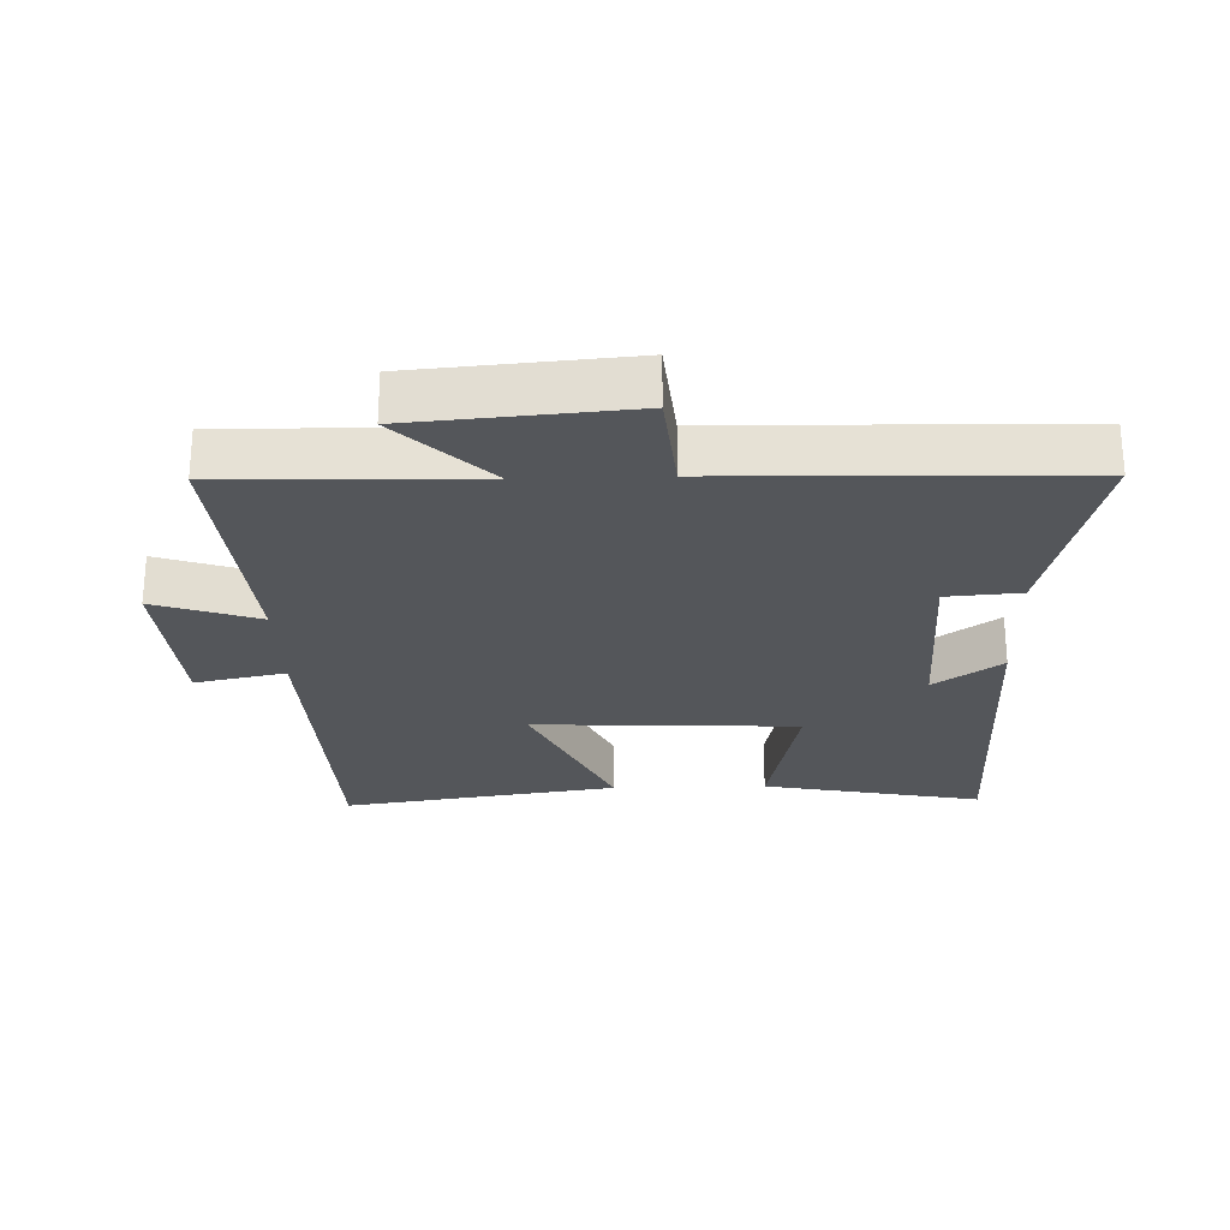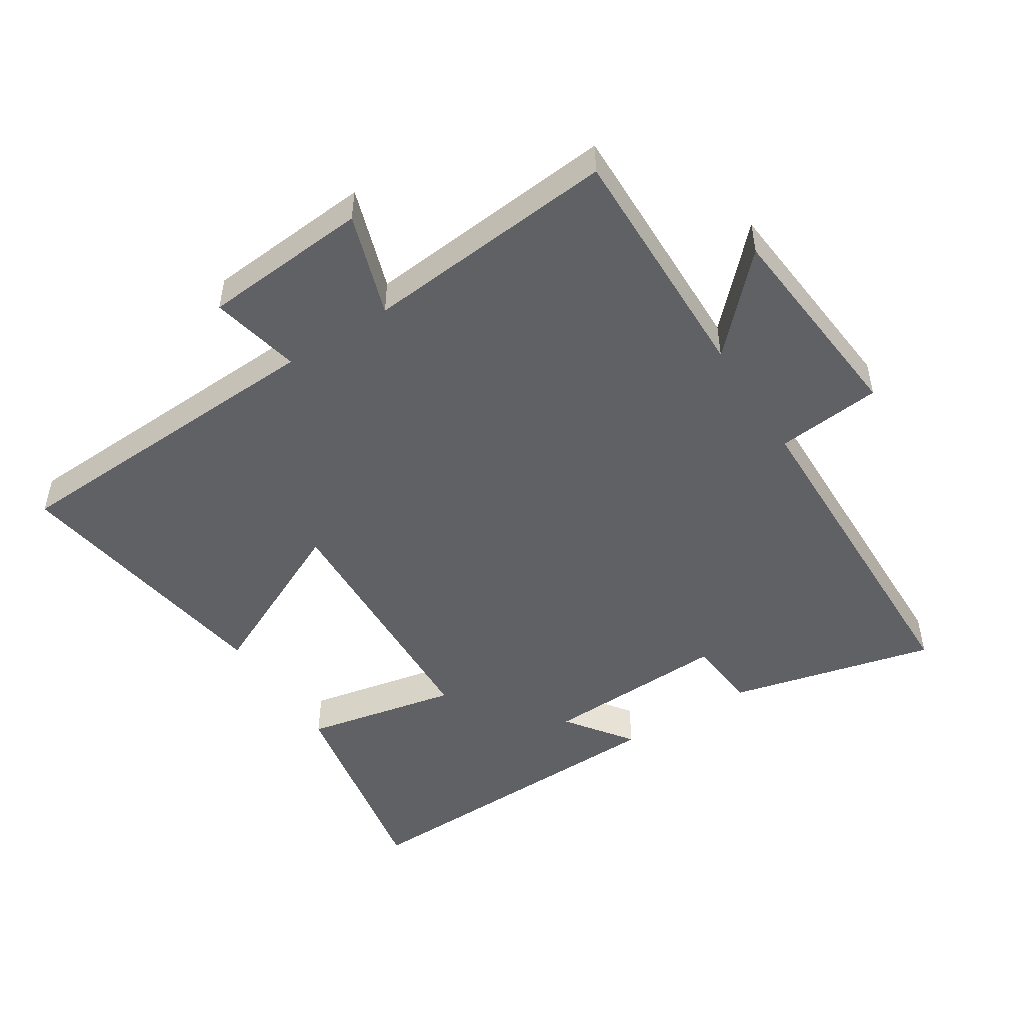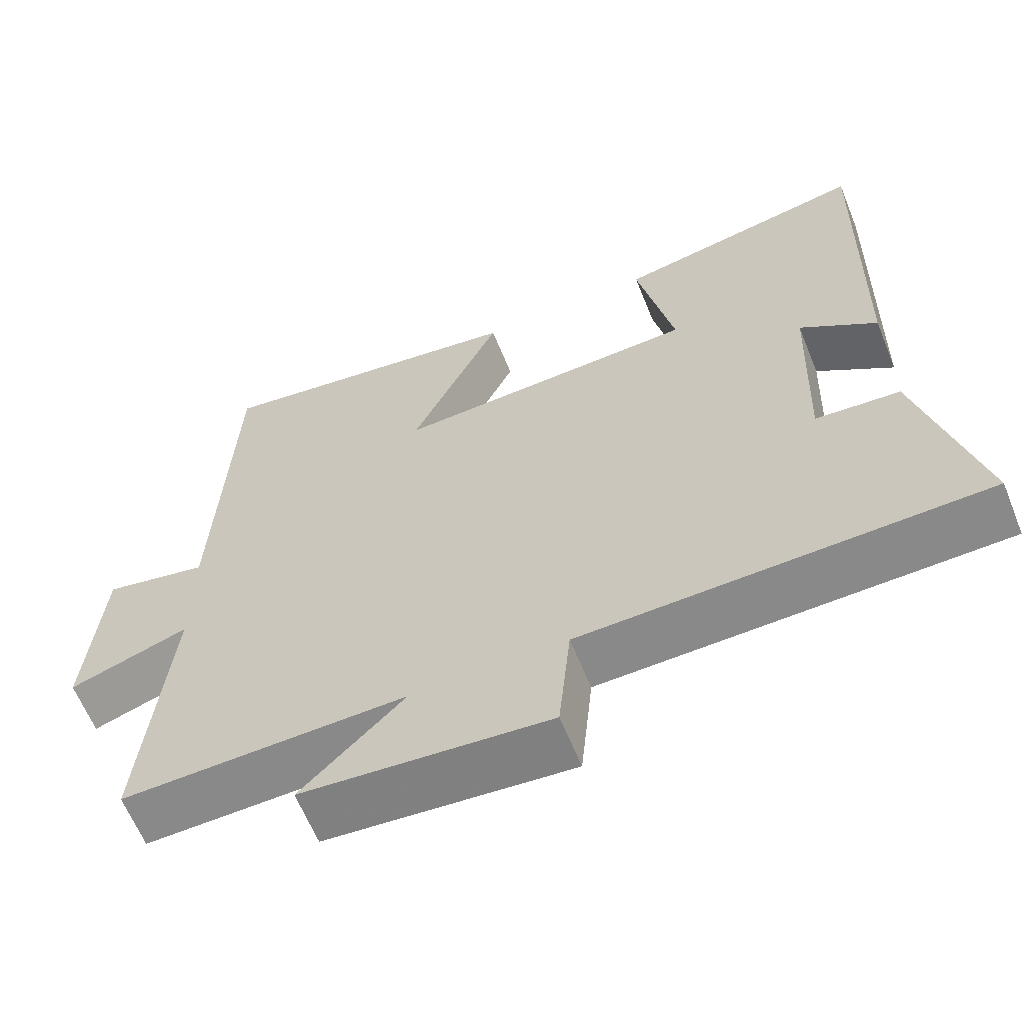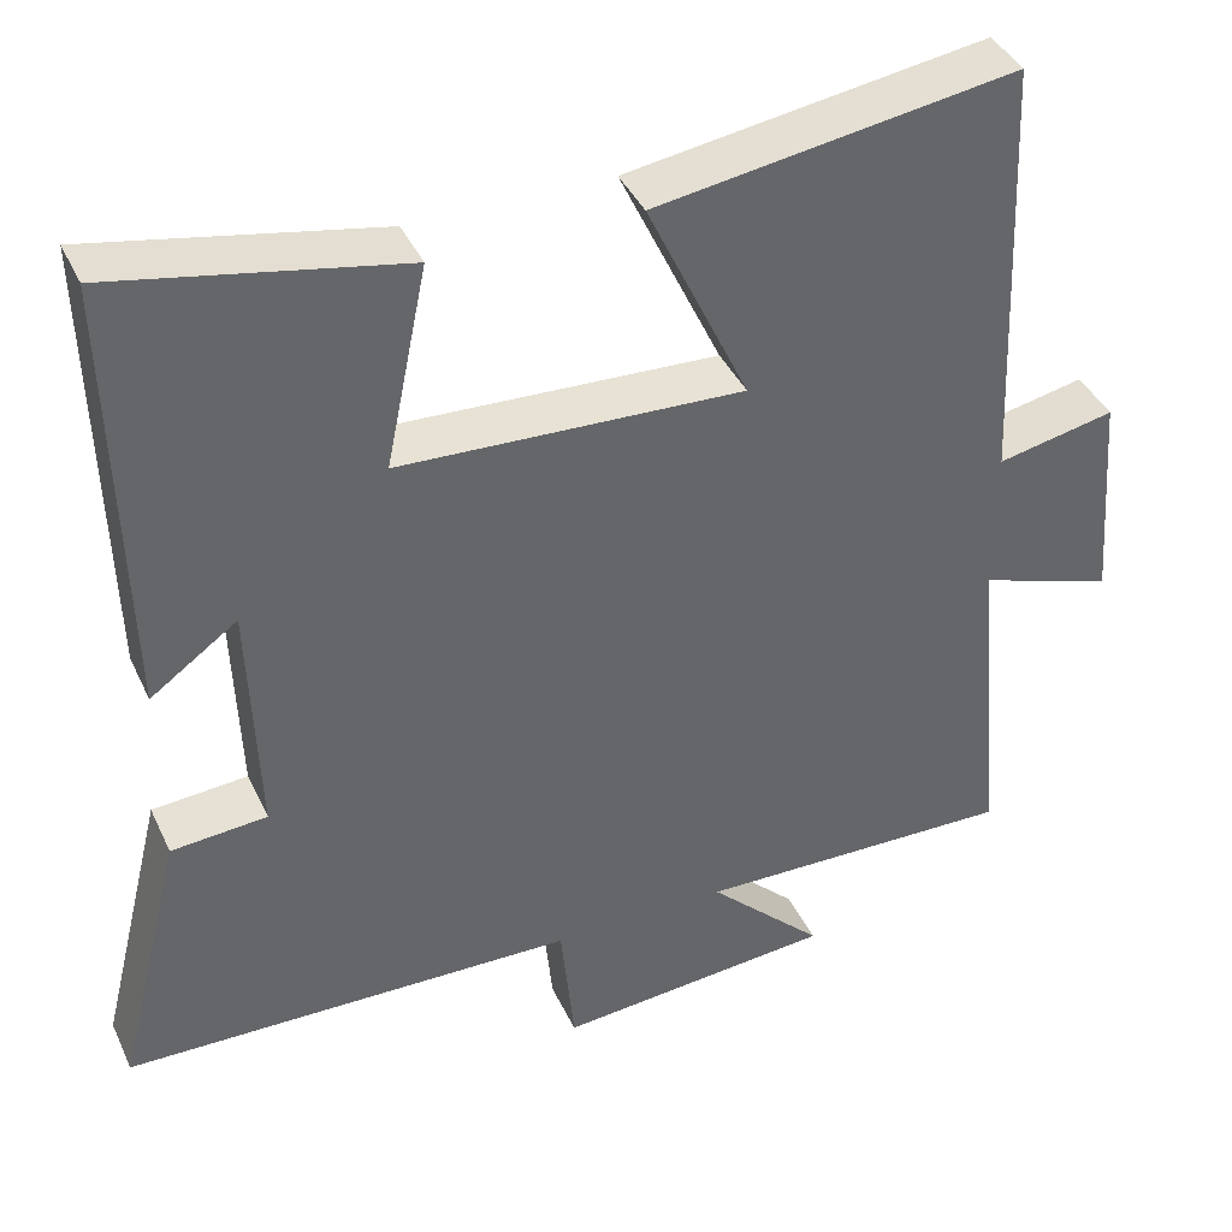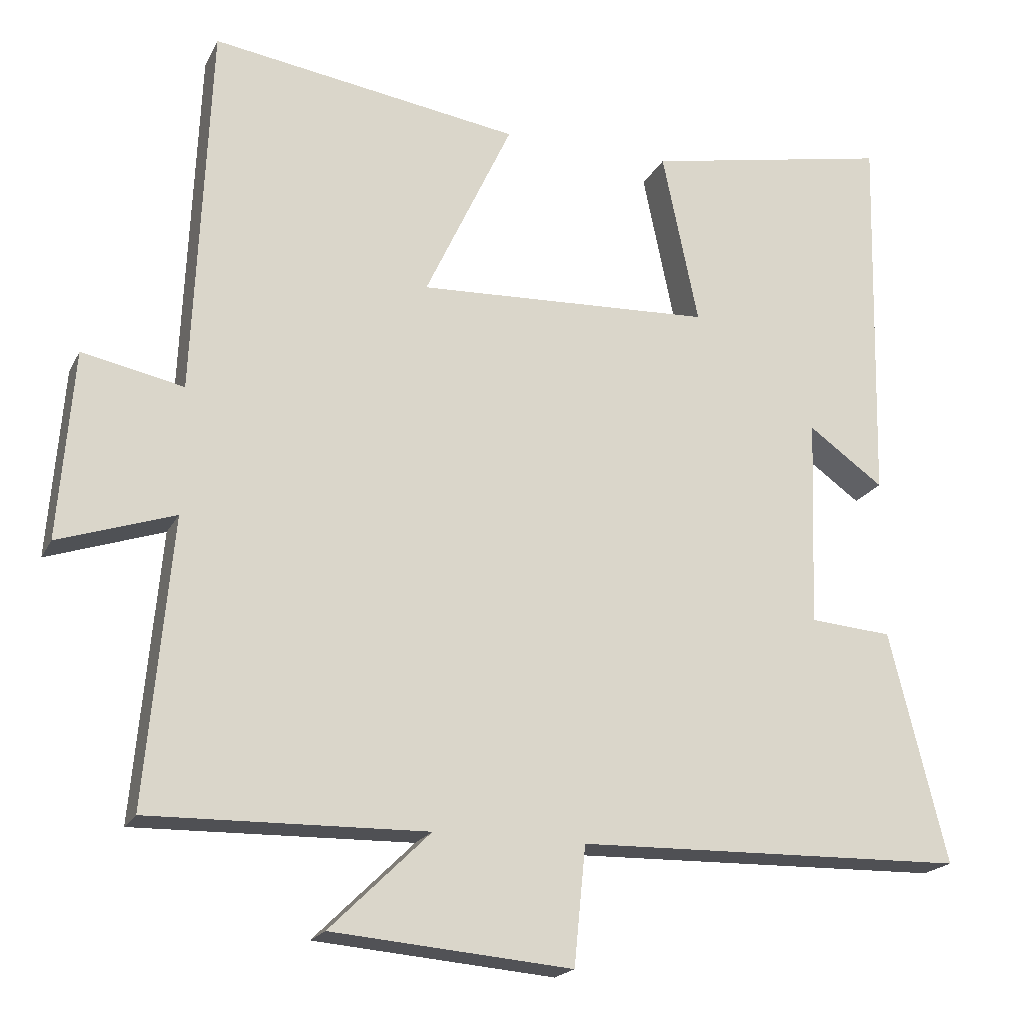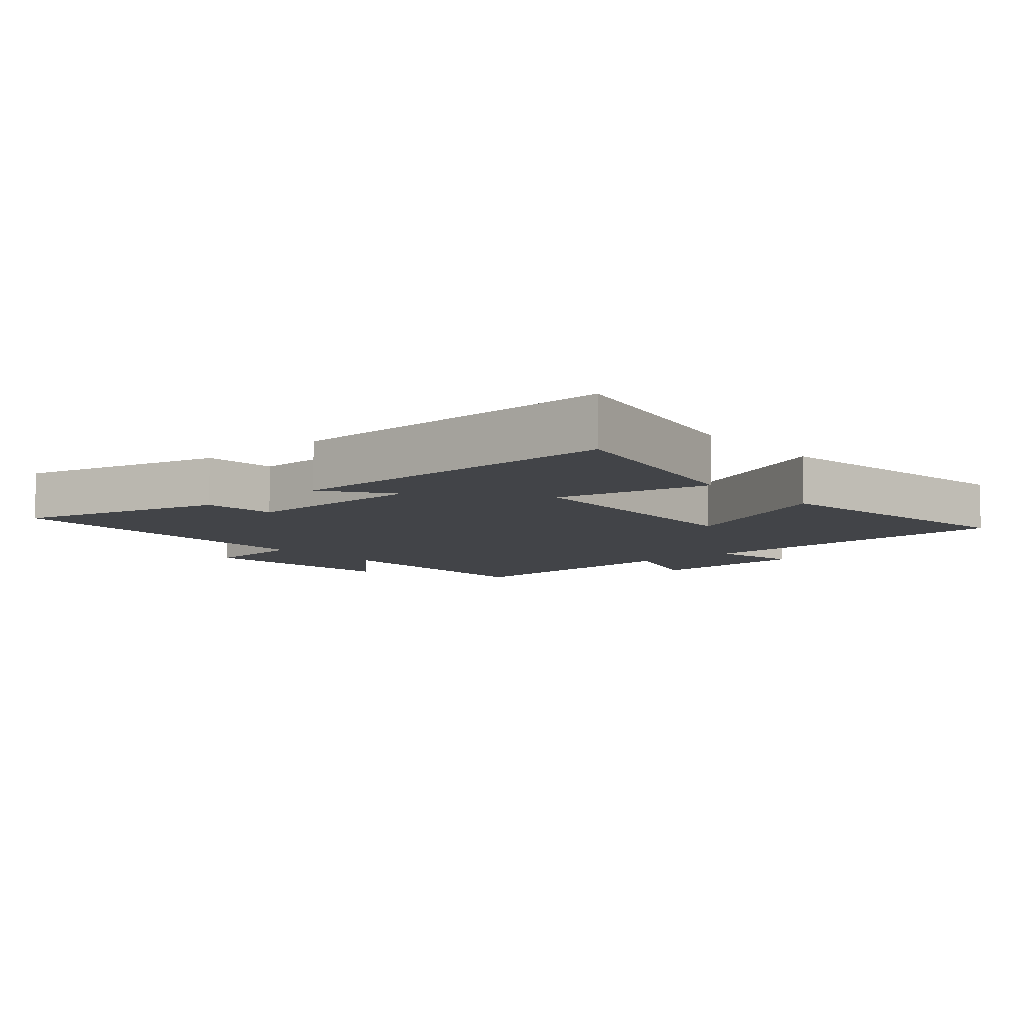
<metadata>
{"format":"obj","ext":"obj","renderer":"f3d","projection":"perspective","resolution":1024,"background":"white","views":[{"elev":-25.6,"azim":-178.4,"up":"+Y"},{"elev":-49.1,"azim":122.8,"up":"+Y"},{"elev":-62.7,"azim":-158.0,"up":"+Z"},{"elev":40.2,"azim":-23.3,"up":"+Z"},{"elev":-19.6,"azim":159.8,"up":"+Z"},{"elev":-7.9,"azim":-49.4,"up":"+Y"}]}
</metadata>
<code>
v 0.478 0.07 0.564
v 0.5 0.07 0.054
v 0.638 0.07 0.083
v 0.658 0.07 -0.173
v 0.5 0.07 -0.12
v 0.535 0.07 -0.508
v 0.159 0.07 -0.5
v 0.295 0.07 -0.633
v -0.031 0.07 -0.661
v -0.047 0.07 -0.5
v -0.578 0.07 -0.488
v -0.5 0.07 -0.173
v -0.388 0.07 -0.164
v -0.398 0.07 0.12
v -0.5 0.07 0.047
v -0.512 0.07 0.565
v -0.177 0.07 0.5
v -0.226 0.07 0.264
v 0.176 0.07 0.246
v 0.057 0.07 0.5
v 0.478 0 0.564
v 0.5 0 0.054
v 0.638 0 0.083
v 0.658 0 -0.173
v 0.5 0 -0.12
v 0.535 0 -0.508
v 0.159 0 -0.5
v 0.295 0 -0.633
v -0.031 0 -0.661
v -0.047 0 -0.5
v -0.578 0 -0.488
v -0.5 0 -0.173
v -0.388 0 -0.164
v -0.398 0 0.12
v -0.5 0 0.047
v -0.512 0 0.565
v -0.177 0 0.5
v -0.226 0 0.264
v 0.176 0 0.246
v 0.057 0 0.5
f 19 20 1 2
f 18 19 2
f 16 17 18
f 15 16 18
f 14 15 18
f 13 14 18 2
f 10 11 12 13
f 10 13 2 3
f 7 8 9 10
f 7 10 3
f 5 6 7
f 5 7 3
f 3 4 5
f 22 21 40 39
f 22 39 38
f 38 37 36
f 38 36 35
f 38 35 34
f 22 38 34 33
f 33 32 31 30
f 23 22 33 30
f 30 29 28 27
f 23 30 27
f 27 26 25
f 23 27 25
f 25 24 23
f 1 21 22 2
f 2 22 23 3
f 3 23 24 4
f 4 24 25 5
f 5 25 26 6
f 6 26 27 7
f 7 27 28 8
f 8 28 29 9
f 9 29 30 10
f 10 30 31 11
f 11 31 32 12
f 12 32 33 13
f 13 33 34 14
f 14 34 35 15
f 15 35 36 16
f 16 36 37 17
f 17 37 38 18
f 18 38 39 19
f 19 39 40 20
f 20 40 21 1

</code>
